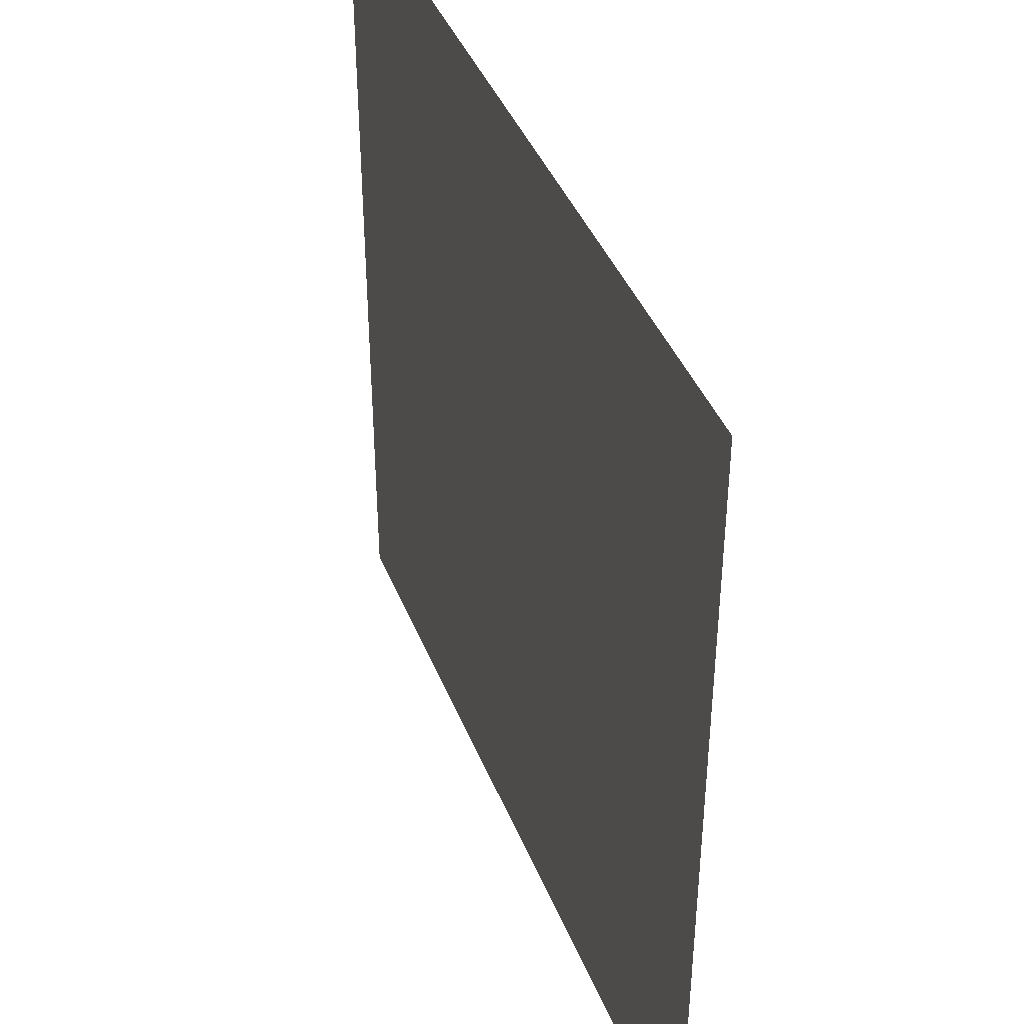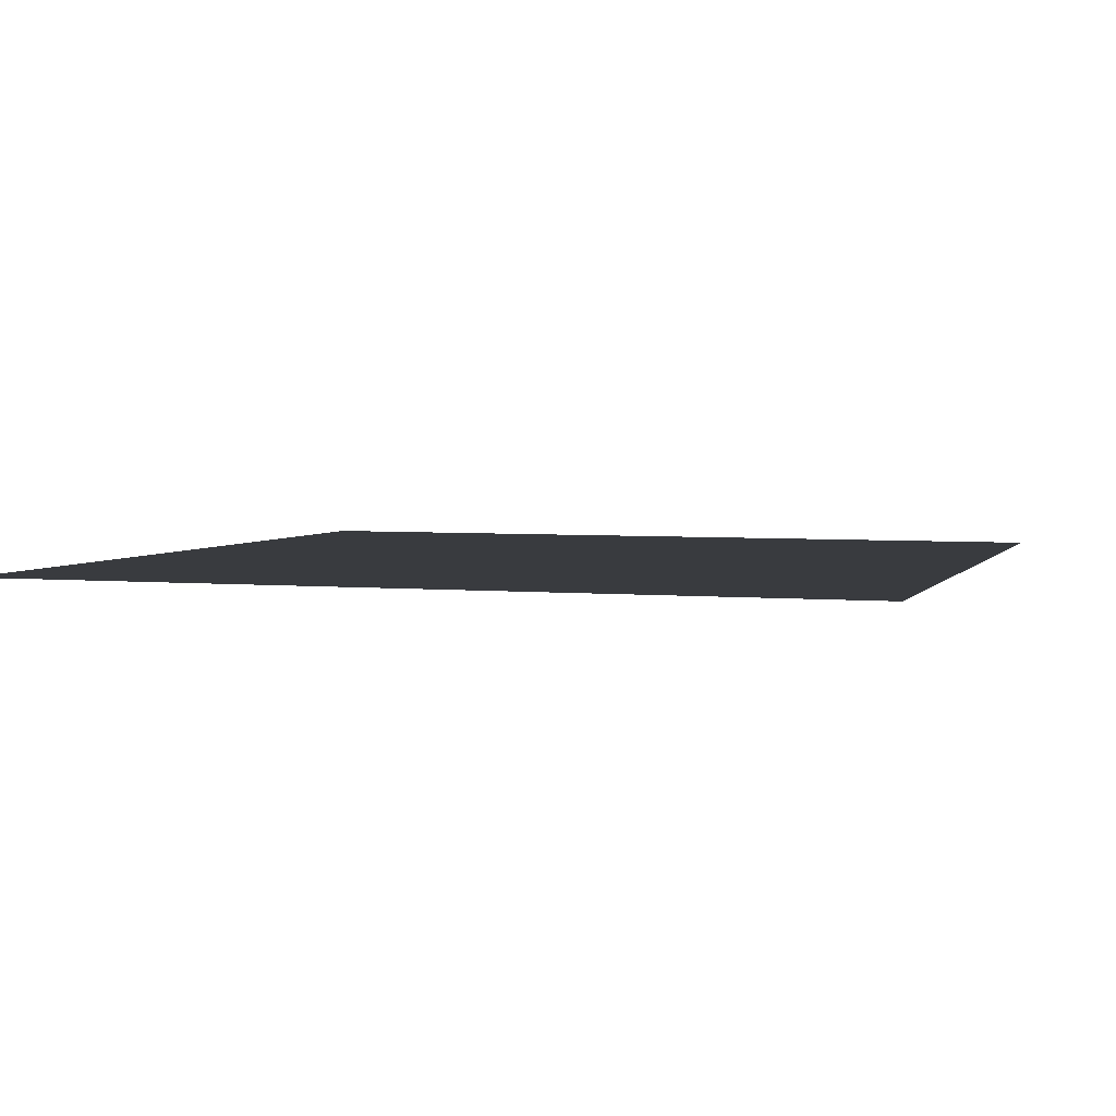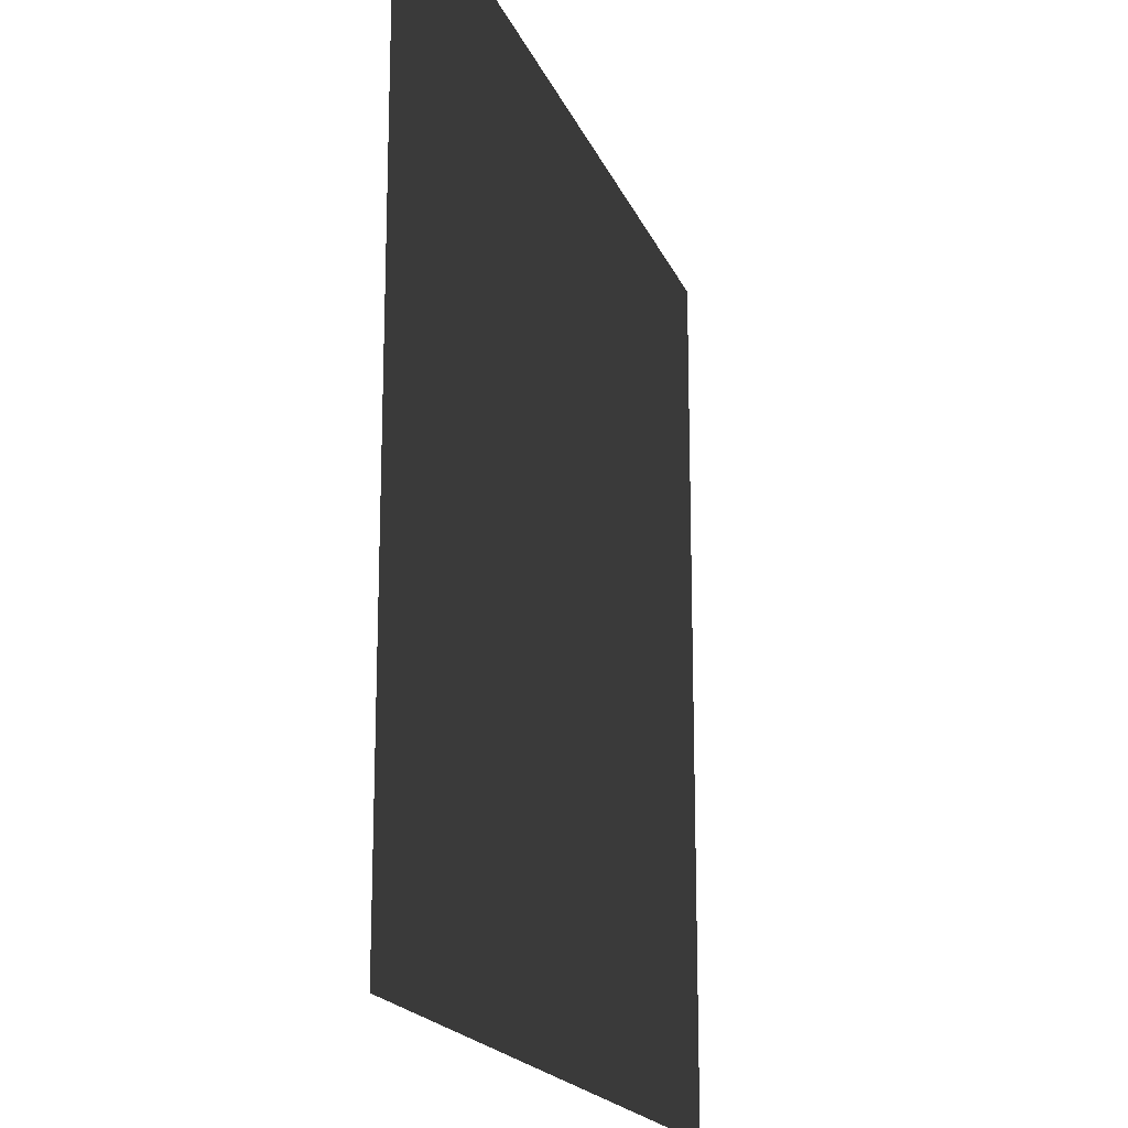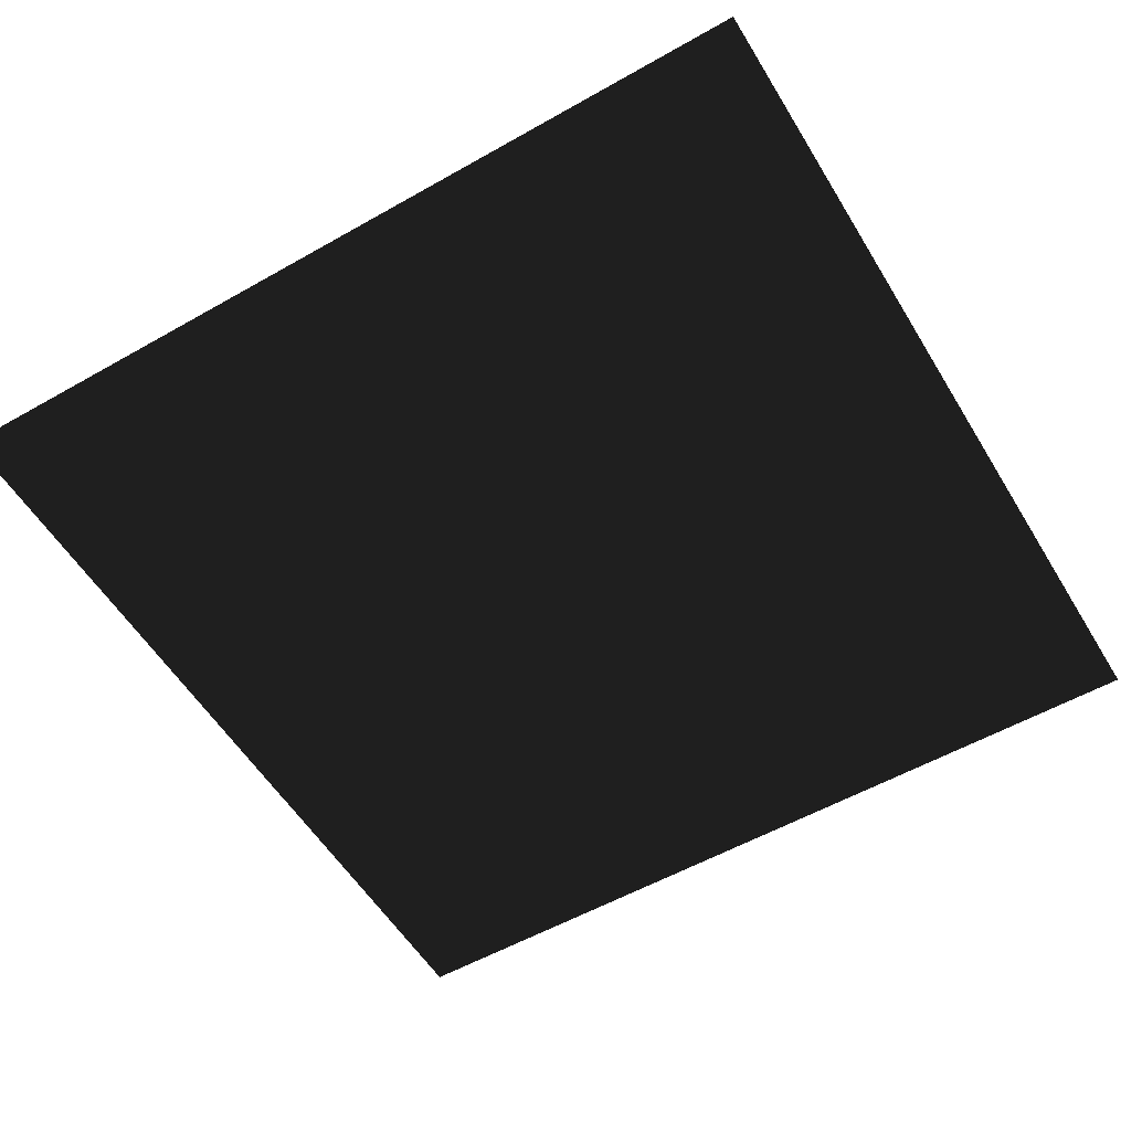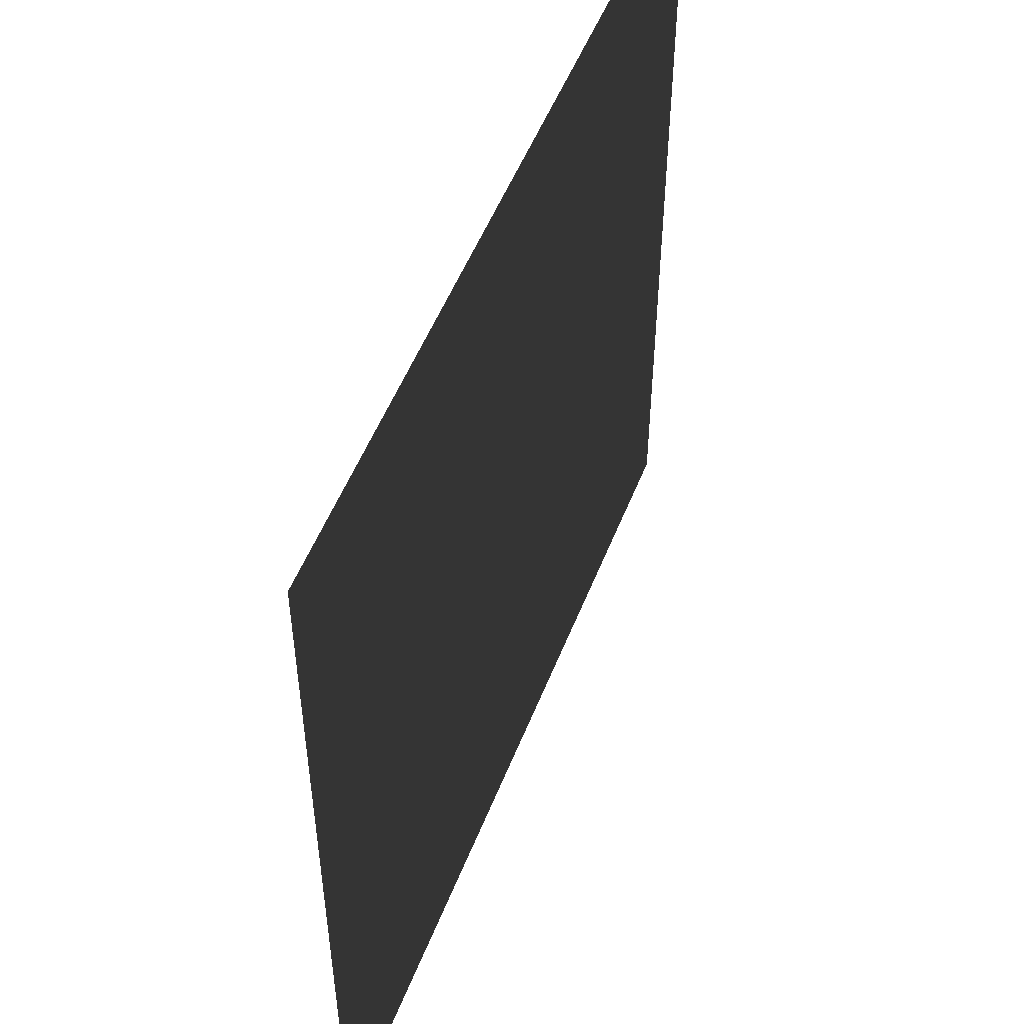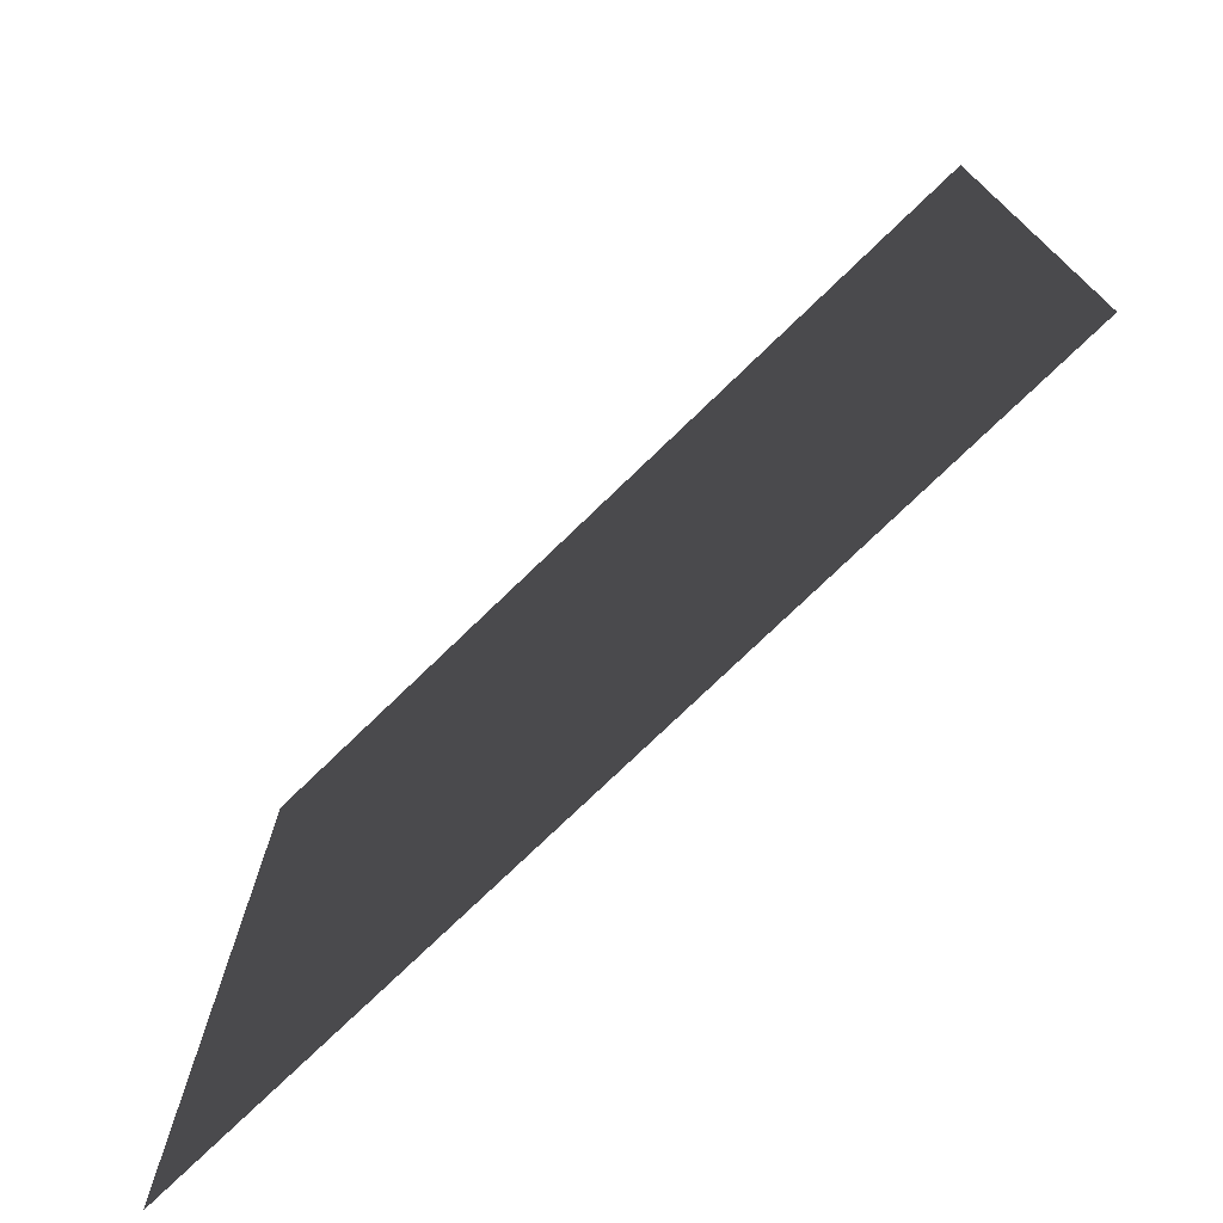
<metadata>
{"format":"obj","ext":"obj","renderer":"f3d","projection":"perspective","resolution":1024,"background":"white","views":[{"elev":41.8,"azim":-110.8,"up":"+Z"},{"elev":3.7,"azim":17.9,"up":"+Y"},{"elev":-18.3,"azim":-72.9,"up":"+Z"},{"elev":-55.3,"azim":30.9,"up":"+Y"},{"elev":52.4,"azim":-68.8,"up":"+Z"},{"elev":-75.7,"azim":-136.0,"up":"+Z"}]}
</metadata>
<code>
o Plane
v -0.5 0 0.5
v 0.5 0 0.5
v 0.5 0 -0.5
v -0.5 0 -0.5
f 1 2 3 4
f 1 2 3 4

</code>
